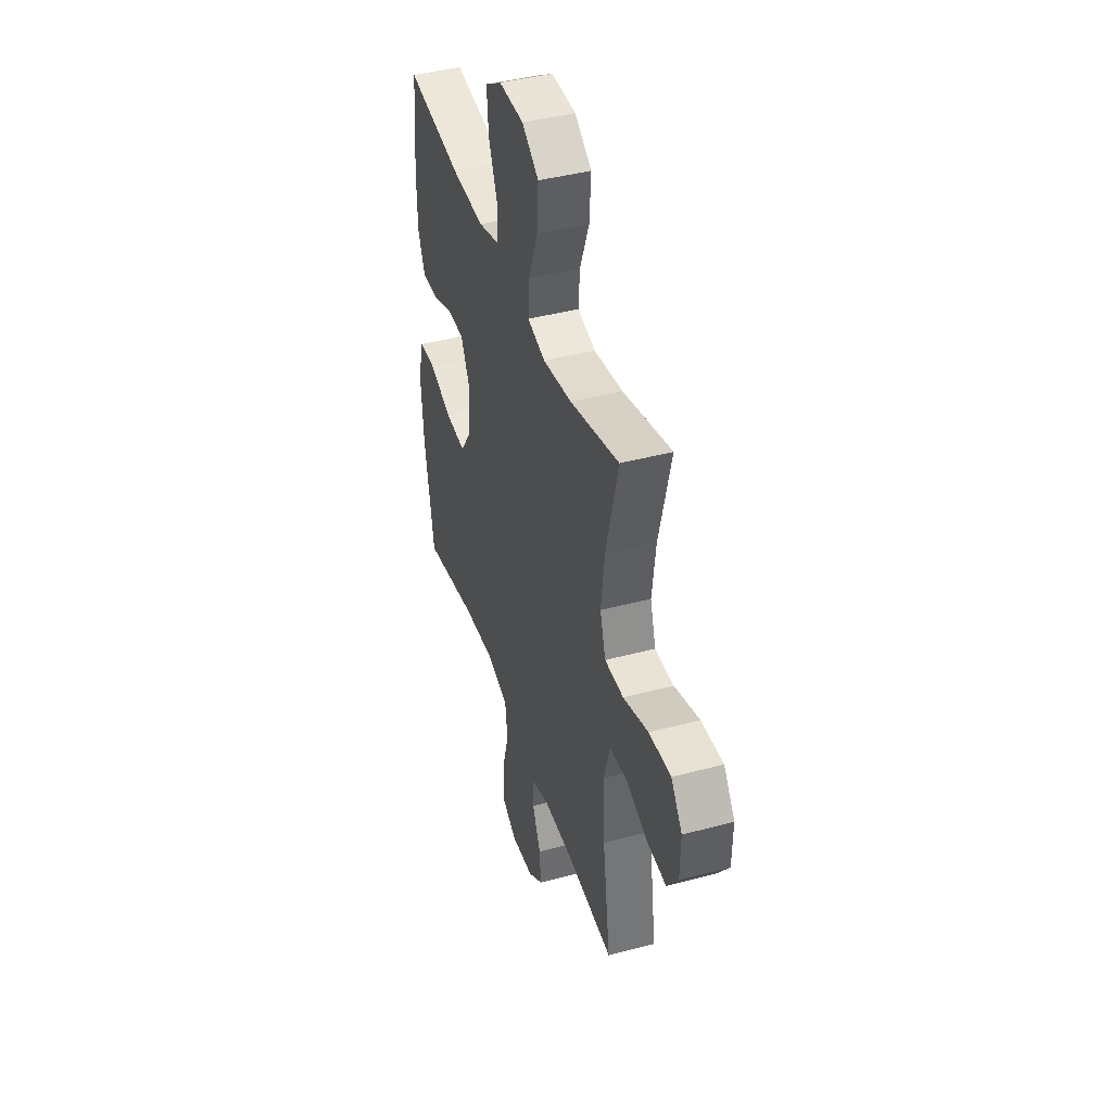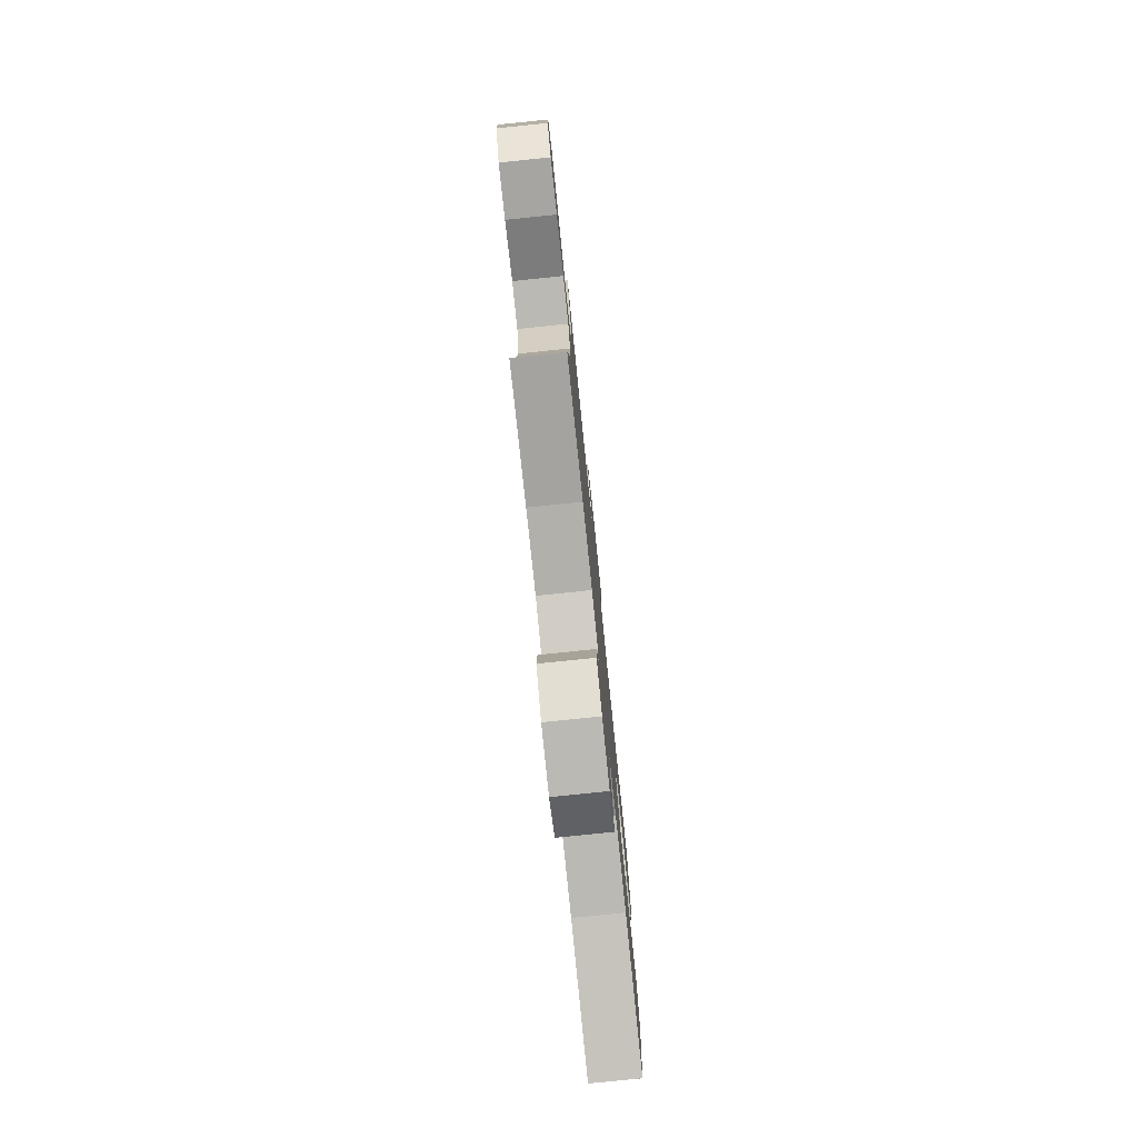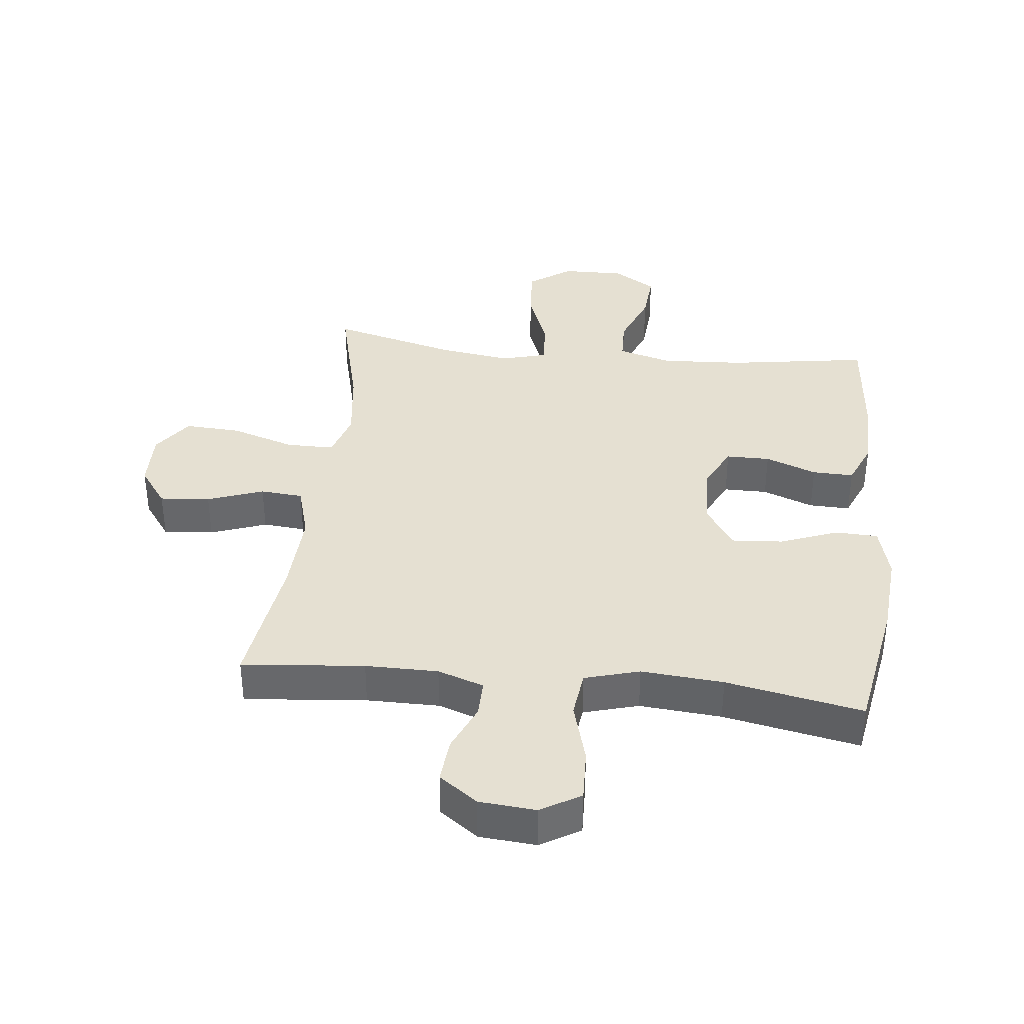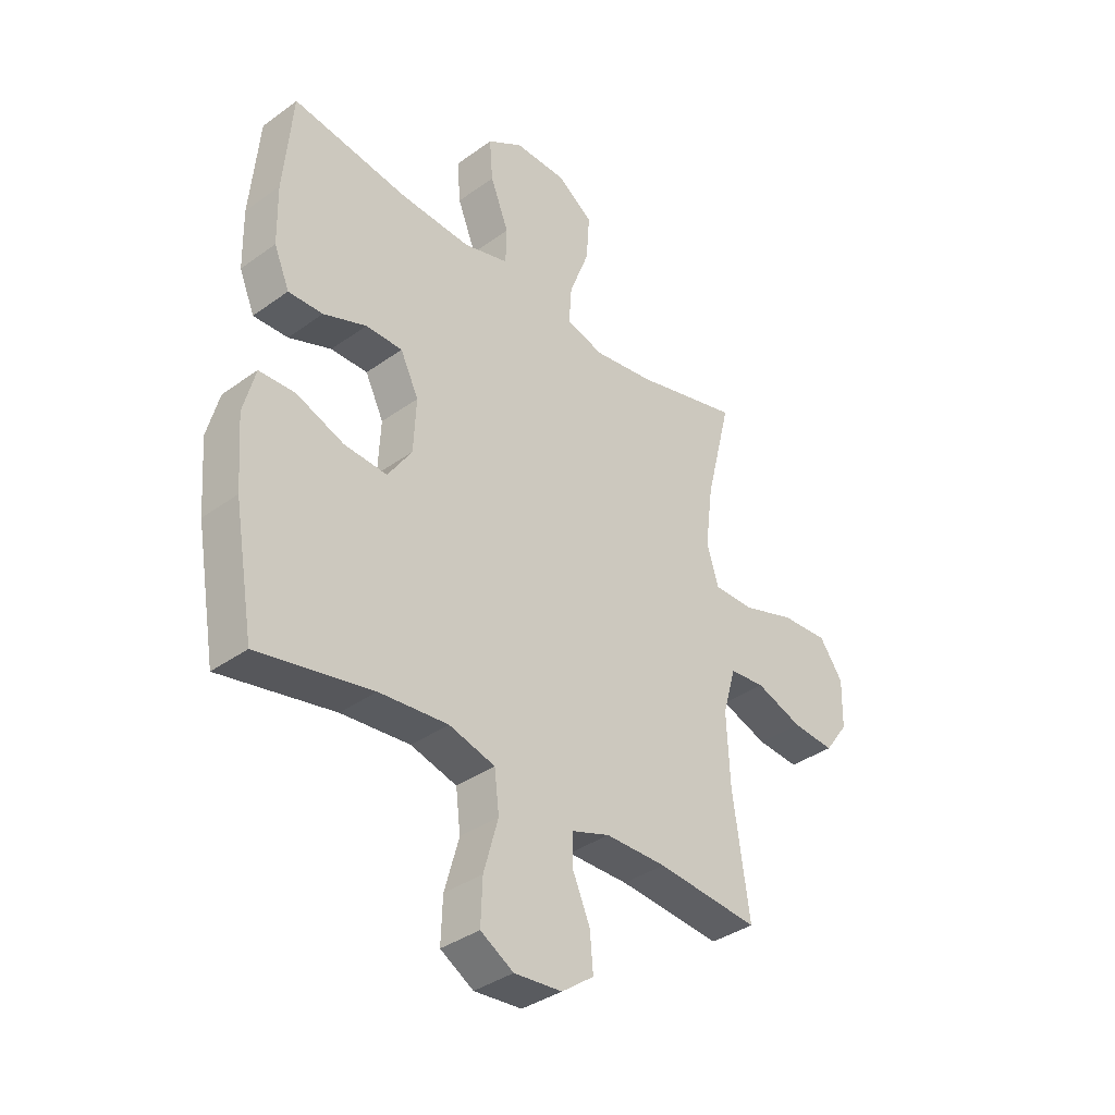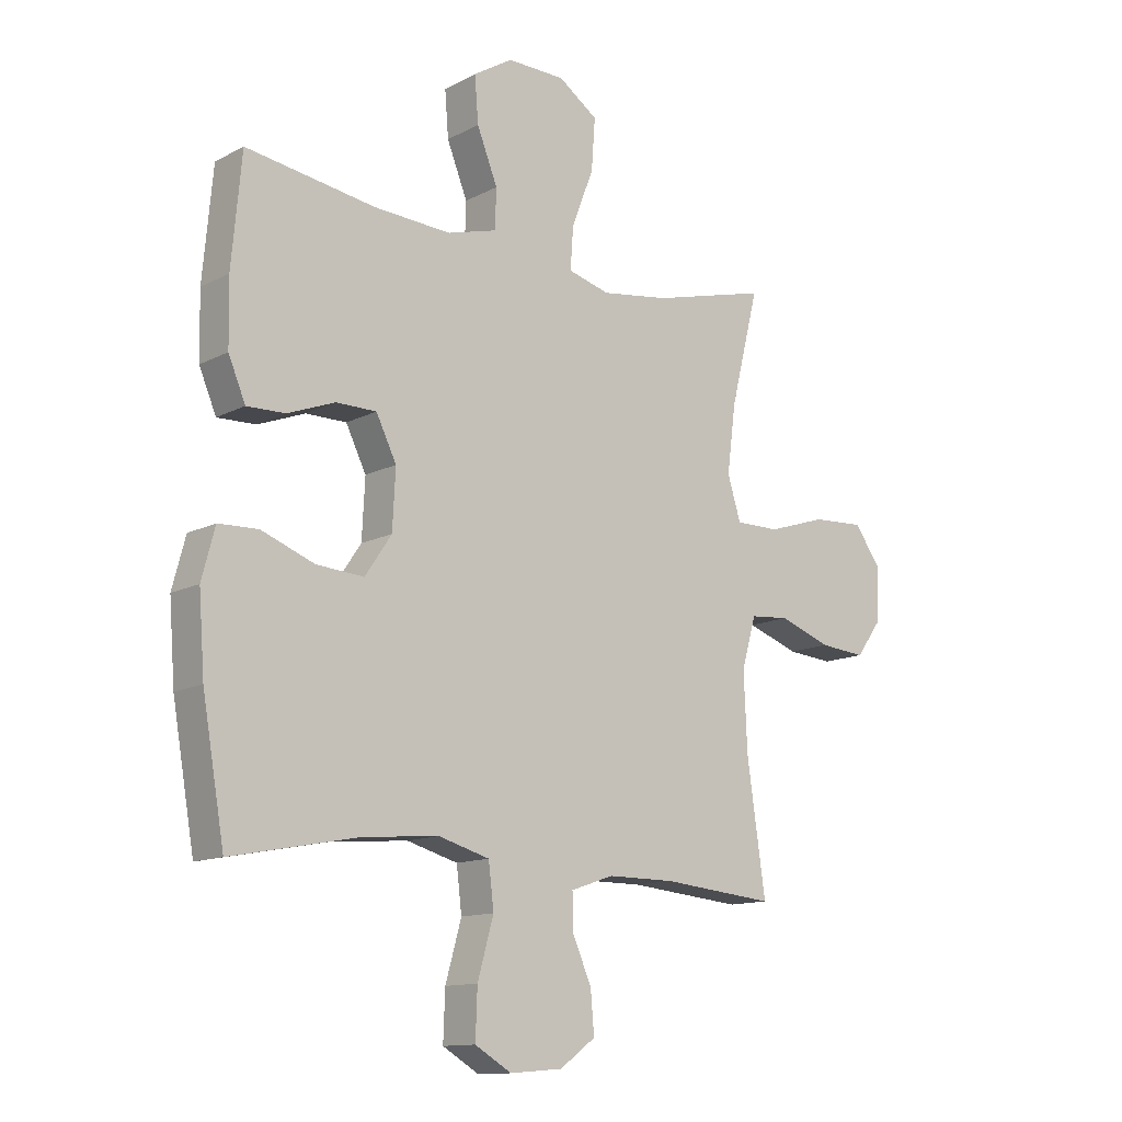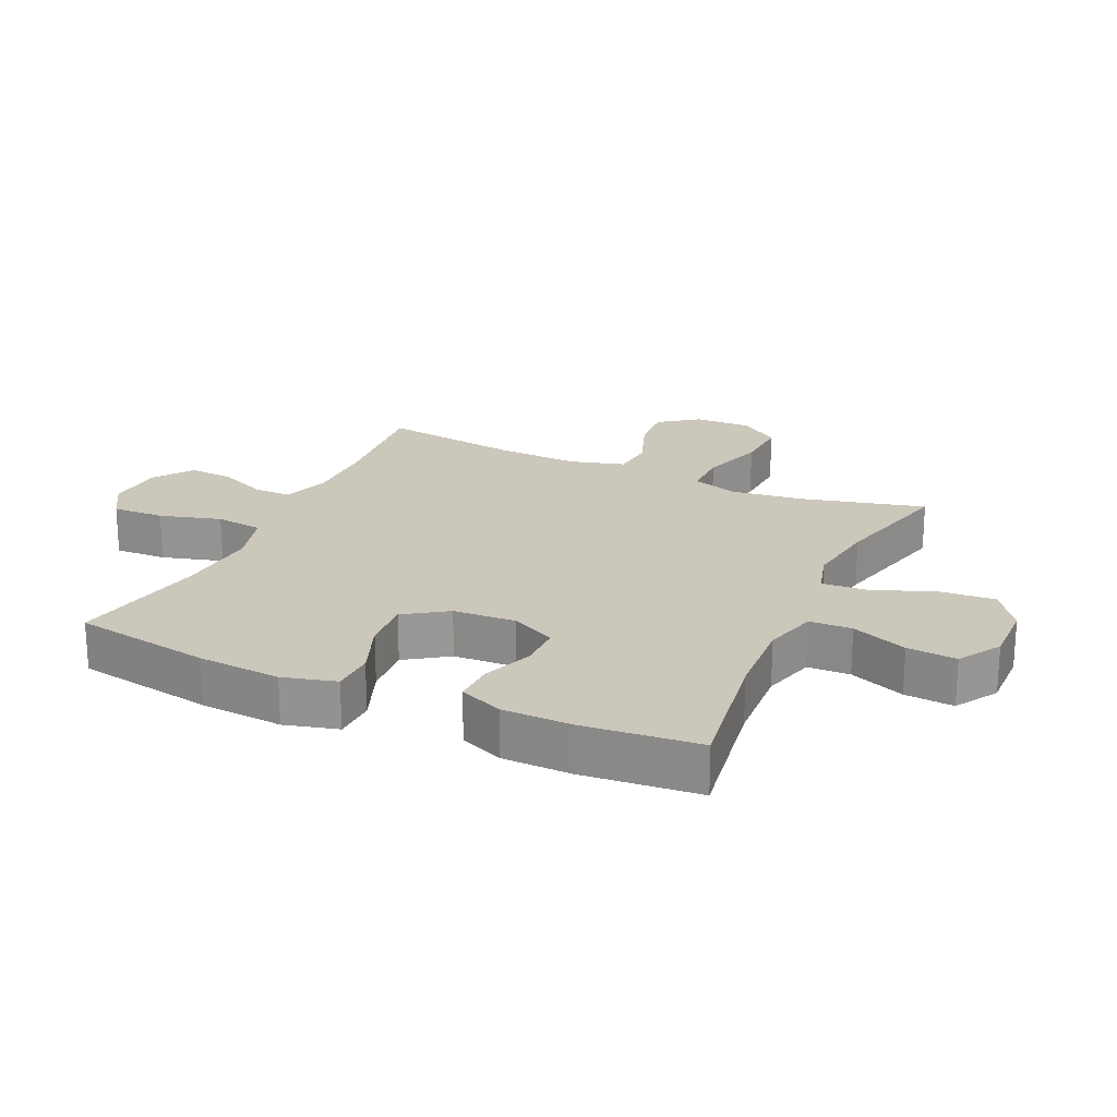
<metadata>
{"format":"obj","ext":"obj","renderer":"f3d","projection":"perspective","resolution":1024,"background":"white","views":[{"elev":42.0,"azim":72.2,"up":"+Z"},{"elev":-78.4,"azim":95.9,"up":"+Z"},{"elev":37.6,"azim":-173.7,"up":"+Y"},{"elev":-36.6,"azim":-46.9,"up":"+Z"},{"elev":-12.7,"azim":-40.0,"up":"+Z"},{"elev":21.7,"azim":-65.5,"up":"+Y"}]}
</metadata>
<code>
o path6886
v 0.2623 0.0375 0.451
v 0.1422 0.0375 0.4336
v 0.06797 0.0375 0.454
v 0.07325 0.0375 0.5282
v 0.112 0.0375 0.6295
v 0.1185 0.0375 0.72
v 0.0488 0.0375 0.7687
v -0.05359 0.0375 0.7705
v -0.1231 0.0375 0.7275
v -0.1166 0.0375 0.6463
v -0.08025 0.0375 0.5545
v -0.08236 0.0375 0.4846
v -0.1703 0.0375 0.46
v -0.3067 0.0375 0.468
v -0.5356 0.0375 0.5035
v -0.5533 0.0375 0.3113
v -0.5511 0.0375 0.1974
v -0.5209 0.0375 0.1258
v -0.4535 0.0375 0.1275
v -0.3697 0.0375 0.1593
v -0.2979 0.0375 0.159
v -0.2621 0.0375 0.08577
v -0.2673 0.0375 -0.01754
v -0.3144 0.0375 -0.08704
v -0.3983 0.0375 -0.08084
v -0.4918 0.0375 -0.04493
v -0.562 0.0375 -0.04727
v -0.5852 0.0375 -0.1348
v -0.5749 0.0375 -0.2706
v -0.5356 0.0375 -0.4982
v -0.3119 0.0375 -0.4549
v -0.177 0.0375 -0.4437
v -0.08699 0.0375 -0.4695
v -0.07762 0.0375 -0.5468
v -0.1059 0.0375 -0.6475
v -0.109 0.0375 -0.7327
v -0.04455 0.0375 -0.7712
v 0.04874 0.0375 -0.7635
v 0.1117 0.0375 -0.7177
v 0.1054 0.0375 -0.6447
v 0.07121 0.0375 -0.5658
v 0.07063 0.0375 -0.5049
v 0.1463 0.0375 -0.4791
v 0.2655 0.0375 -0.4791
v 0.4663 0.0375 -0.4982
v 0.4337 0.0375 -0.2701
v 0.4274 0.0375 -0.1334
v 0.4529 0.0375 -0.04358
v 0.5227 0.0375 -0.03771
v 0.6143 0.0375 -0.0709
v 0.6966 0.0375 -0.07786
v 0.7431 0.0375 -0.01428
v 0.7451 0.0375 0.08027
v 0.6988 0.0375 0.1452
v 0.6072 0.0375 0.1404
v 0.5025 0.0375 0.1071
v 0.4243 0.0375 0.107
v 0.4008 0.0375 0.1831
v 0.4161 0.0375 0.3025
v 0.4663 0.0375 0.5035
v 0.2623 -0.0375 0.451
v 0.1422 -0.0375 0.4336
v 0.06797 -0.0375 0.454
v 0.07325 -0.0375 0.5282
v 0.112 -0.0375 0.6295
v 0.1185 -0.0375 0.72
v 0.0488 -0.0375 0.7687
v -0.05359 -0.0375 0.7705
v -0.1231 -0.0375 0.7275
v -0.1166 -0.0375 0.6463
v -0.08025 -0.0375 0.5545
v -0.08236 -0.0375 0.4846
v -0.1703 -0.0375 0.46
v -0.3067 -0.0375 0.468
v -0.5356 -0.0375 0.5035
v -0.5533 -0.0375 0.3113
v -0.5511 -0.0375 0.1974
v -0.5209 -0.0375 0.1258
v -0.4535 -0.0375 0.1275
v -0.3697 -0.0375 0.1593
v -0.2979 -0.0375 0.159
v -0.2621 -0.0375 0.08577
v -0.2673 -0.0375 -0.01754
v -0.3144 -0.0375 -0.08704
v -0.3983 -0.0375 -0.08084
v -0.4918 -0.0375 -0.04493
v -0.562 -0.0375 -0.04727
v -0.5852 -0.0375 -0.1348
v -0.5749 -0.0375 -0.2706
v -0.5356 -0.0375 -0.4982
v -0.3119 -0.0375 -0.4549
v -0.177 -0.0375 -0.4437
v -0.08699 -0.0375 -0.4695
v -0.07762 -0.0375 -0.5468
v -0.1059 -0.0375 -0.6475
v -0.109 -0.0375 -0.7327
v -0.04455 -0.0375 -0.7712
v 0.04874 -0.0375 -0.7635
v 0.1117 -0.0375 -0.7177
v 0.1054 -0.0375 -0.6447
v 0.07121 -0.0375 -0.5658
v 0.07063 -0.0375 -0.5049
v 0.1463 -0.0375 -0.4791
v 0.2655 -0.0375 -0.4791
v 0.4663 -0.0375 -0.4982
v 0.4337 -0.0375 -0.2701
v 0.4274 -0.0375 -0.1334
v 0.4529 -0.0375 -0.04358
v 0.5227 -0.0375 -0.03771
v 0.6143 -0.0375 -0.0709
v 0.6966 -0.0375 -0.07786
v 0.7431 -0.0375 -0.01428
v 0.7451 -0.0375 0.08027
v 0.6988 -0.0375 0.1452
v 0.6072 -0.0375 0.1404
v 0.5025 -0.0375 0.1071
v 0.4243 -0.0375 0.107
v 0.4008 -0.0375 0.1831
v 0.4161 -0.0375 0.3025
v 0.4663 -0.0375 0.5035
v 0.0488 0.0375 0.7687
v -0.05359 0.0375 0.7705
v -0.1231 0.0375 0.7275
v -0.1231 0.0375 0.7275
v 0.1185 0.0375 0.72
v -0.1166 0.0375 0.6463
v 0.112 0.0375 0.6295
v -0.08025 0.0375 0.5545
v 0.07325 0.0375 0.5282
v -0.08236 0.0375 0.4846
v -0.08236 0.0375 0.4846
v 0.06797 0.0375 0.454
v 0.06797 0.0375 0.454
v -0.3067 0.0375 0.468
v -0.5356 0.0375 0.5035
v -0.5356 0.0375 0.5035
v -0.1703 0.0375 0.46
v 0.4663 0.0375 0.5035
v 0.4663 0.0375 0.5035
v 0.2623 0.0375 0.451
v 0.1422 0.0375 0.4336
v -0.5533 0.0375 0.3113
v 0.4161 0.0375 0.3025
v -0.5511 0.0375 0.1974
v 0.4008 0.0375 0.1831
v -0.5209 0.0375 0.1258
v -0.5209 0.0375 0.1258
v 0.4243 0.0375 0.107
v 0.4243 0.0375 0.107
v -0.3697 0.0375 0.1593
v -0.2979 0.0375 0.159
v -0.2979 0.0375 0.159
v -0.4535 0.0375 0.1275
v -0.2621 0.0375 0.08577
v 0.7451 0.0375 0.08027
v 0.6988 0.0375 0.1452
v 0.6072 0.0375 0.1404
v 0.5025 0.0375 0.1071
v -0.2673 0.0375 -0.01754
v 0.7431 0.0375 -0.01428
v 0.6966 0.0375 -0.07786
v -0.3144 0.0375 -0.08704
v 0.6143 0.0375 -0.0709
v 0.5227 0.0375 -0.03771
v 0.4529 0.0375 -0.04358
v 0.4529 0.0375 -0.04358
v 0.4274 0.0375 -0.1334
v -0.3983 0.0375 -0.08084
v -0.4918 0.0375 -0.04493
v -0.562 0.0375 -0.04727
v -0.562 0.0375 -0.04727
v -0.5852 0.0375 -0.1348
v 0.4337 0.0375 -0.2701
v -0.5749 0.0375 -0.2706
v 0.4663 0.0375 -0.4982
v 0.4663 0.0375 -0.4982
v -0.177 0.0375 -0.4437
v -0.08699 0.0375 -0.4695
v -0.08699 0.0375 -0.4695
v -0.3119 0.0375 -0.4549
v 0.1463 0.0375 -0.4791
v 0.2655 0.0375 -0.4791
v -0.07762 0.0375 -0.5468
v -0.5356 0.0375 -0.4982
v -0.5356 0.0375 -0.4982
v 0.07063 0.0375 -0.5049
v 0.07063 0.0375 -0.5049
v 0.07121 0.0375 -0.5658
v -0.1059 0.0375 -0.6475
v 0.1054 0.0375 -0.6447
v 0.1117 0.0375 -0.7177
v -0.109 0.0375 -0.7327
v -0.109 0.0375 -0.7327
v 0.04874 0.0375 -0.7635
v -0.04455 0.0375 -0.7712
v 0.0488 -0.0375 0.7687
v -0.05359 -0.0375 0.7705
v -0.1231 -0.0375 0.7275
v -0.1231 -0.0375 0.7275
v 0.1185 -0.0375 0.72
v -0.1166 -0.0375 0.6463
v 0.112 -0.0375 0.6295
v -0.08025 -0.0375 0.5545
v 0.07325 -0.0375 0.5282
v -0.08236 -0.0375 0.4846
v -0.08236 -0.0375 0.4846
v 0.06797 -0.0375 0.454
v 0.06797 -0.0375 0.454
v -0.3067 -0.0375 0.468
v -0.5356 -0.0375 0.5035
v -0.5356 -0.0375 0.5035
v -0.1703 -0.0375 0.46
v 0.4663 -0.0375 0.5035
v 0.4663 -0.0375 0.5035
v 0.2623 -0.0375 0.451
v 0.1422 -0.0375 0.4336
v -0.5533 -0.0375 0.3113
v 0.4161 -0.0375 0.3025
v -0.5511 -0.0375 0.1974
v 0.4008 -0.0375 0.1831
v -0.5209 -0.0375 0.1258
v -0.5209 -0.0375 0.1258
v 0.4243 -0.0375 0.107
v 0.4243 -0.0375 0.107
v -0.3697 -0.0375 0.1593
v -0.2979 -0.0375 0.159
v -0.2979 -0.0375 0.159
v -0.4535 -0.0375 0.1275
v -0.2621 -0.0375 0.08577
v 0.7451 -0.0375 0.08027
v 0.6988 -0.0375 0.1452
v 0.6072 -0.0375 0.1404
v 0.5025 -0.0375 0.1071
v -0.2673 -0.0375 -0.01754
v 0.7431 -0.0375 -0.01428
v 0.6966 -0.0375 -0.07786
v -0.3144 -0.0375 -0.08704
v 0.6143 -0.0375 -0.0709
v 0.5227 -0.0375 -0.03771
v 0.4529 -0.0375 -0.04358
v 0.4529 -0.0375 -0.04358
v 0.4274 -0.0375 -0.1334
v -0.3983 -0.0375 -0.08084
v -0.4918 -0.0375 -0.04493
v -0.562 -0.0375 -0.04727
v -0.562 -0.0375 -0.04727
v -0.5852 -0.0375 -0.1348
v 0.4337 -0.0375 -0.2701
v -0.5749 -0.0375 -0.2706
v 0.4663 -0.0375 -0.4982
v 0.4663 -0.0375 -0.4982
v -0.177 -0.0375 -0.4437
v -0.08699 -0.0375 -0.4695
v -0.08699 -0.0375 -0.4695
v -0.3119 -0.0375 -0.4549
v 0.1463 -0.0375 -0.4791
v 0.2655 -0.0375 -0.4791
v -0.07762 -0.0375 -0.5468
v -0.5356 -0.0375 -0.4982
v -0.5356 -0.0375 -0.4982
v 0.07063 -0.0375 -0.5049
v 0.07063 -0.0375 -0.5049
v 0.07121 -0.0375 -0.5658
v -0.1059 -0.0375 -0.6475
v 0.1054 -0.0375 -0.6447
v 0.1117 -0.0375 -0.7177
v -0.109 -0.0375 -0.7327
v -0.109 -0.0375 -0.7327
v 0.04874 -0.0375 -0.7635
v -0.04455 -0.0375 -0.7712
f 261 258 263
f 242 234 256
f 216 229 220
f 207 229 216
f 233 239 232
f 225 226 209
f 263 264 265
f 233 240 239
f 221 228 219
f 264 263 258
f 202 201 203
f 255 237 243
f 223 234 242
f 248 257 250
f 232 230 231
f 204 205 207
f 265 269 266
f 200 196 202
f 198 201 197
f 253 258 261
f 223 240 233
f 209 226 212
f 223 242 240
f 215 220 218
f 249 243 247
f 264 270 269
f 234 237 252
f 217 209 210
f 226 229 207
f 255 249 259
f 252 237 255
f 248 256 257
f 255 243 249
f 215 218 213
f 247 244 245
f 220 229 223
f 219 225 217
f 256 253 261
f 230 238 235
f 217 225 209
f 234 253 256
f 265 264 269
f 203 205 204
f 247 243 244
f 242 256 248
f 205 226 207
f 216 220 215
f 239 238 232
f 235 238 236
f 212 226 205
f 225 219 228
f 253 234 252
f 270 264 267
f 197 201 196
f 229 234 223
f 202 203 204
f 232 238 230
f 196 201 202
f 7 8 68 67
f 8 124 199 68
f 6 7 67 66
f 9 10 70 69
f 5 6 66 65
f 10 11 71 70
f 4 5 65 64
f 11 131 206 71
f 133 4 64 208
f 14 136 211 74
f 12 13 73 72
f 139 1 61 214
f 13 14 74 73
f 2 3 63 62
f 1 2 62 61
f 15 16 76 75
f 59 60 120 119
f 16 17 77 76
f 58 59 119 118
f 17 147 222 77
f 149 58 118 224
f 20 152 227 80
f 19 20 80 79
f 18 19 79 78
f 21 22 82 81
f 53 54 114 113
f 54 55 115 114
f 55 56 116 115
f 56 57 117 116
f 22 23 83 82
f 52 53 113 112
f 51 52 112 111
f 23 24 84 83
f 50 51 111 110
f 49 50 110 109
f 166 49 109 241
f 47 48 108 107
f 25 26 86 85
f 26 171 246 86
f 27 28 88 87
f 24 25 85 84
f 46 47 107 106
f 28 29 89 88
f 176 46 106 251
f 32 179 254 92
f 31 32 92 91
f 43 44 104 103
f 33 34 94 93
f 185 31 91 260
f 29 30 90 89
f 187 43 103 262
f 44 45 105 104
f 41 42 102 101
f 34 35 95 94
f 40 41 101 100
f 39 40 100 99
f 35 193 268 95
f 38 39 99 98
f 37 38 98 97
f 36 37 97 96
f 186 188 183
f 167 181 159
f 141 145 154
f 132 141 154
f 158 157 164
f 150 134 151
f 188 190 189
f 158 164 165
f 146 144 153
f 189 183 188
f 127 128 126
f 180 168 162
f 148 167 159
f 173 175 182
f 157 156 155
f 129 132 130
f 190 191 194
f 125 127 121
f 123 122 126
f 178 186 183
f 148 158 165
f 134 137 151
f 148 165 167
f 140 143 145
f 174 172 168
f 189 194 195
f 159 177 162
f 142 135 134
f 151 132 154
f 180 184 174
f 177 180 162
f 173 182 181
f 180 174 168
f 140 138 143
f 172 170 169
f 145 148 154
f 144 142 150
f 181 186 178
f 155 160 163
f 142 134 150
f 159 181 178
f 190 194 189
f 128 129 130
f 172 169 168
f 167 173 181
f 130 132 151
f 141 140 145
f 164 157 163
f 160 161 163
f 137 130 151
f 150 153 144
f 178 177 159
f 195 192 189
f 122 121 126
f 154 148 159
f 127 129 128
f 157 155 163
f 121 127 126

</code>
